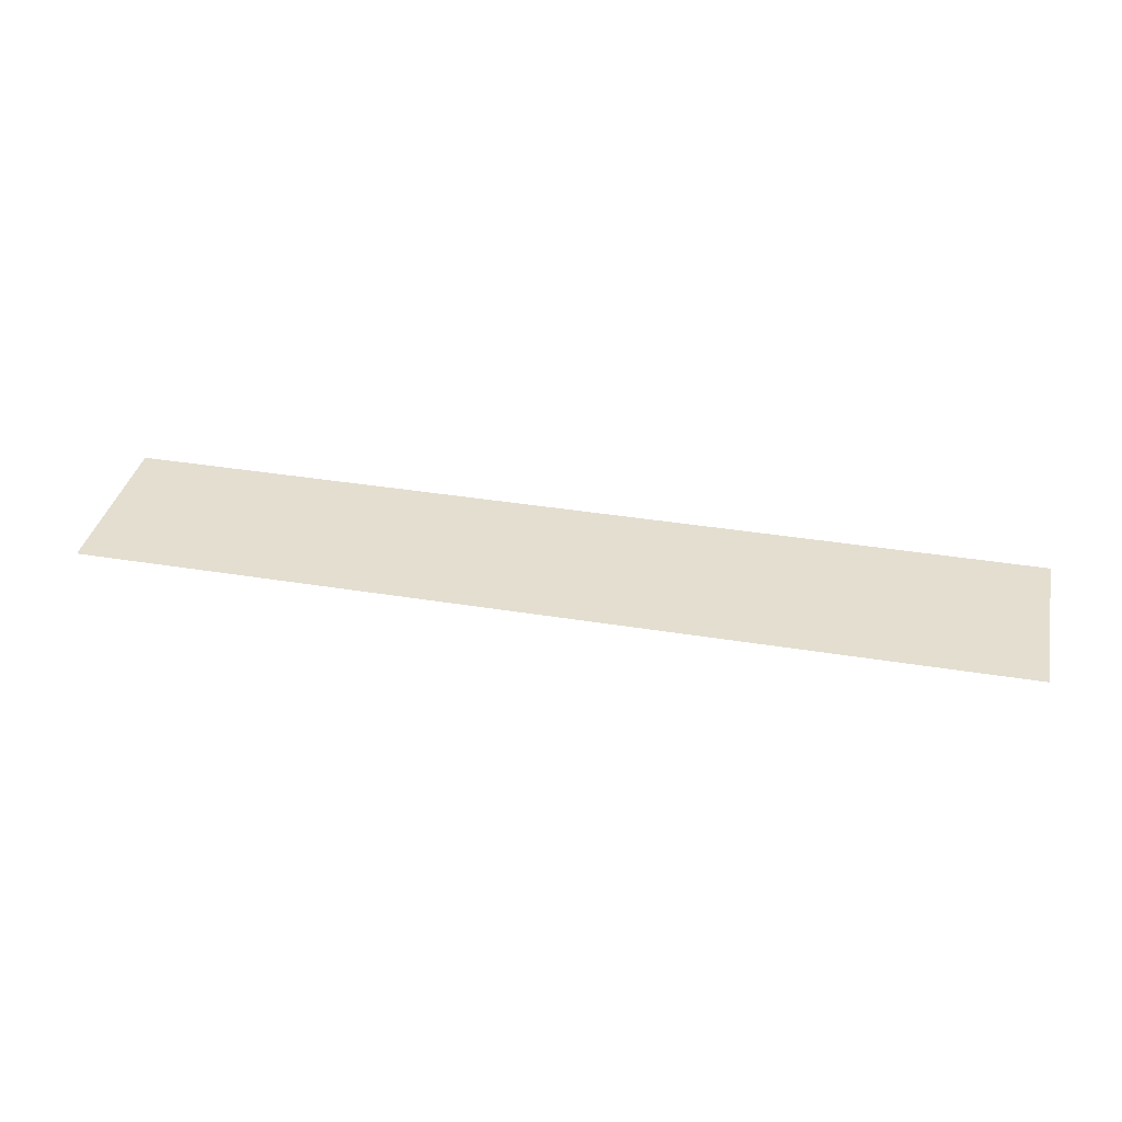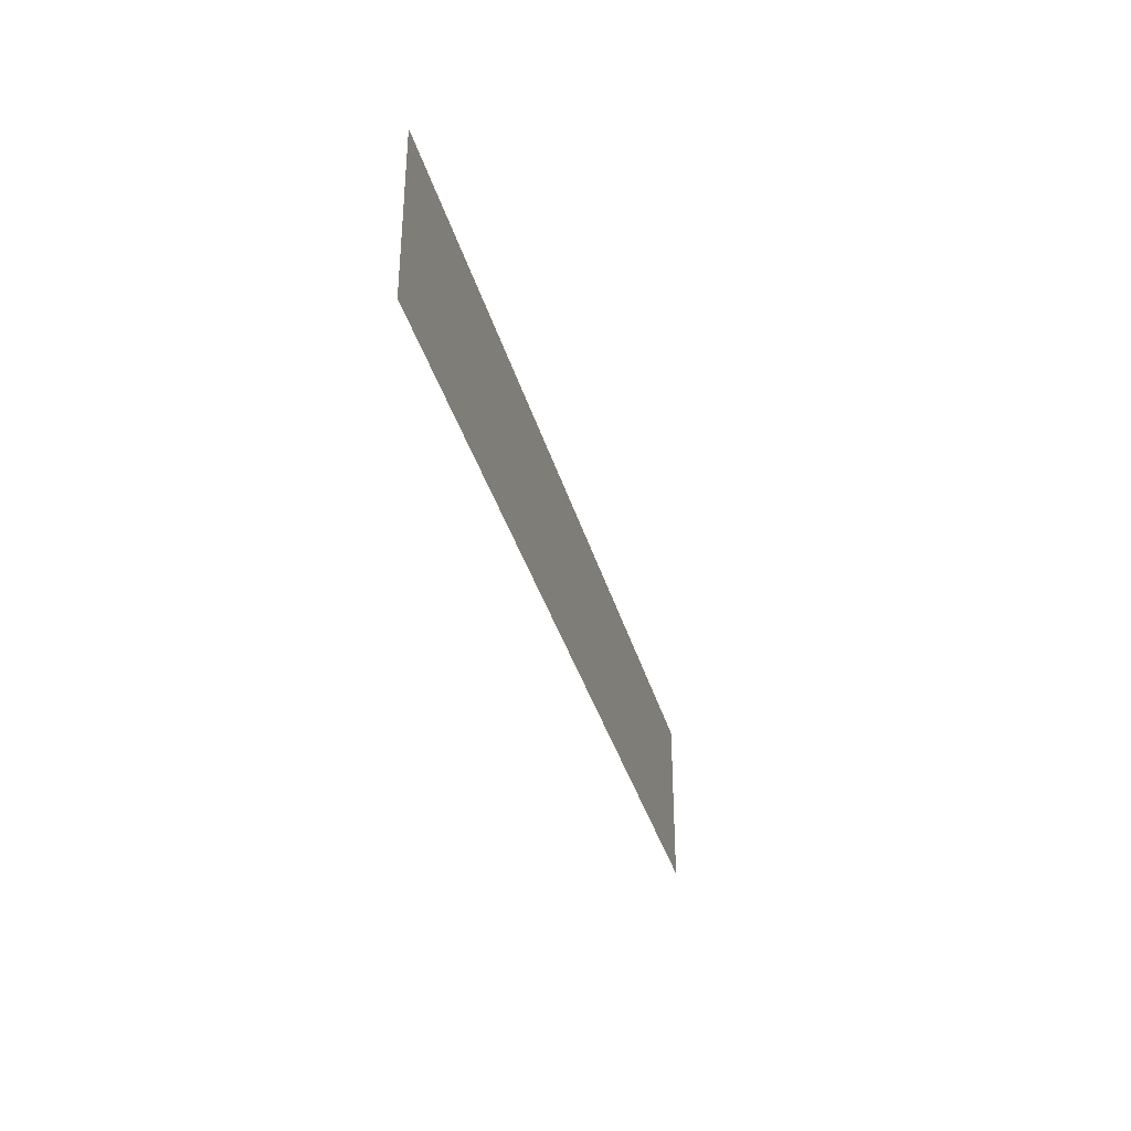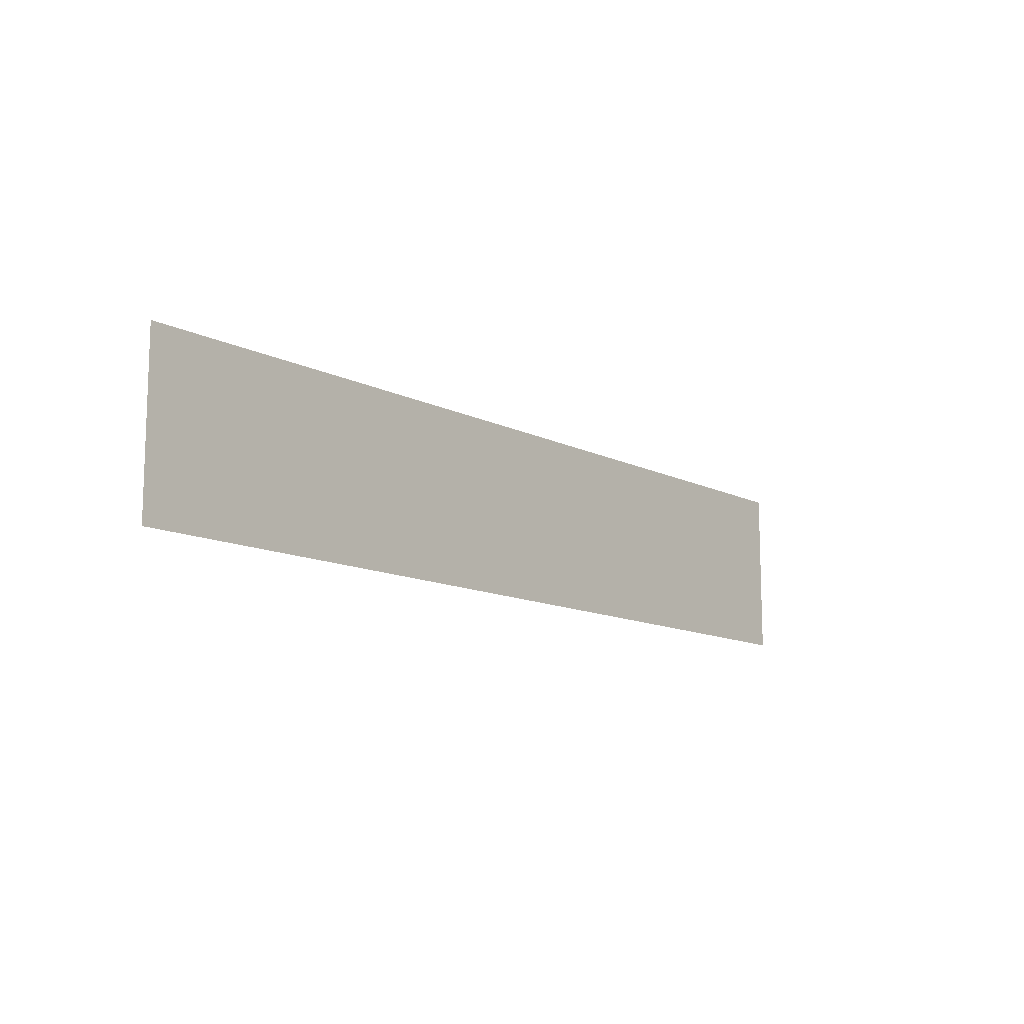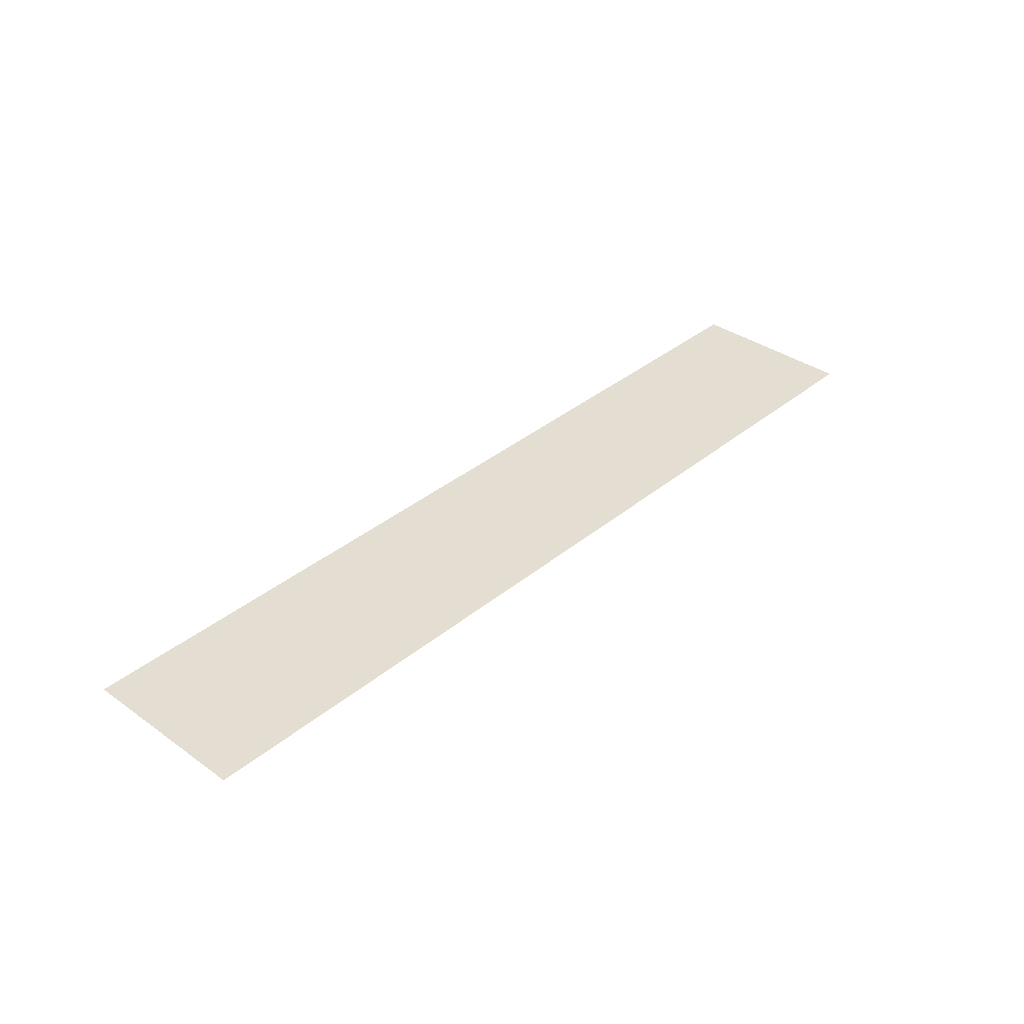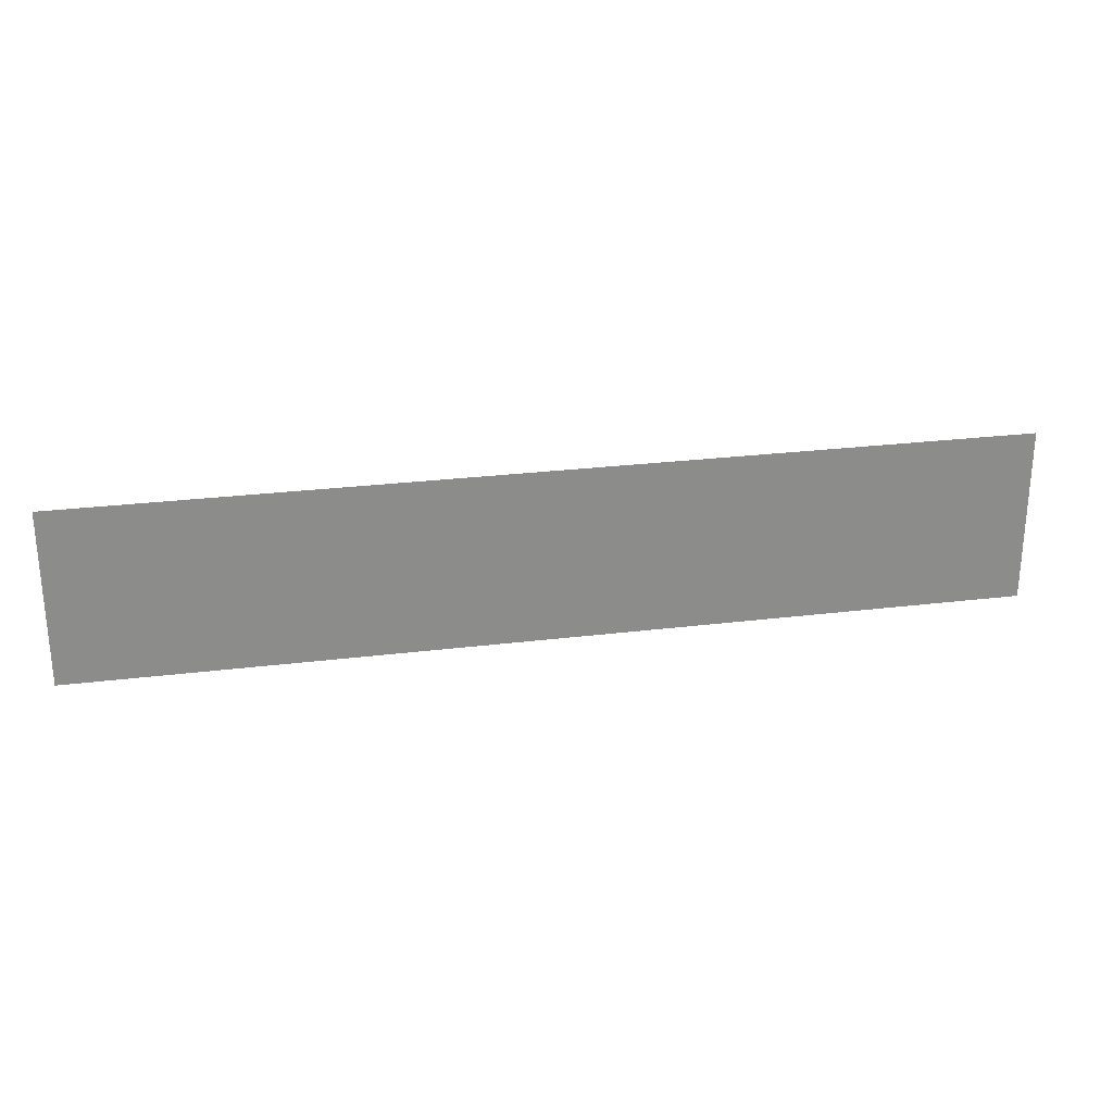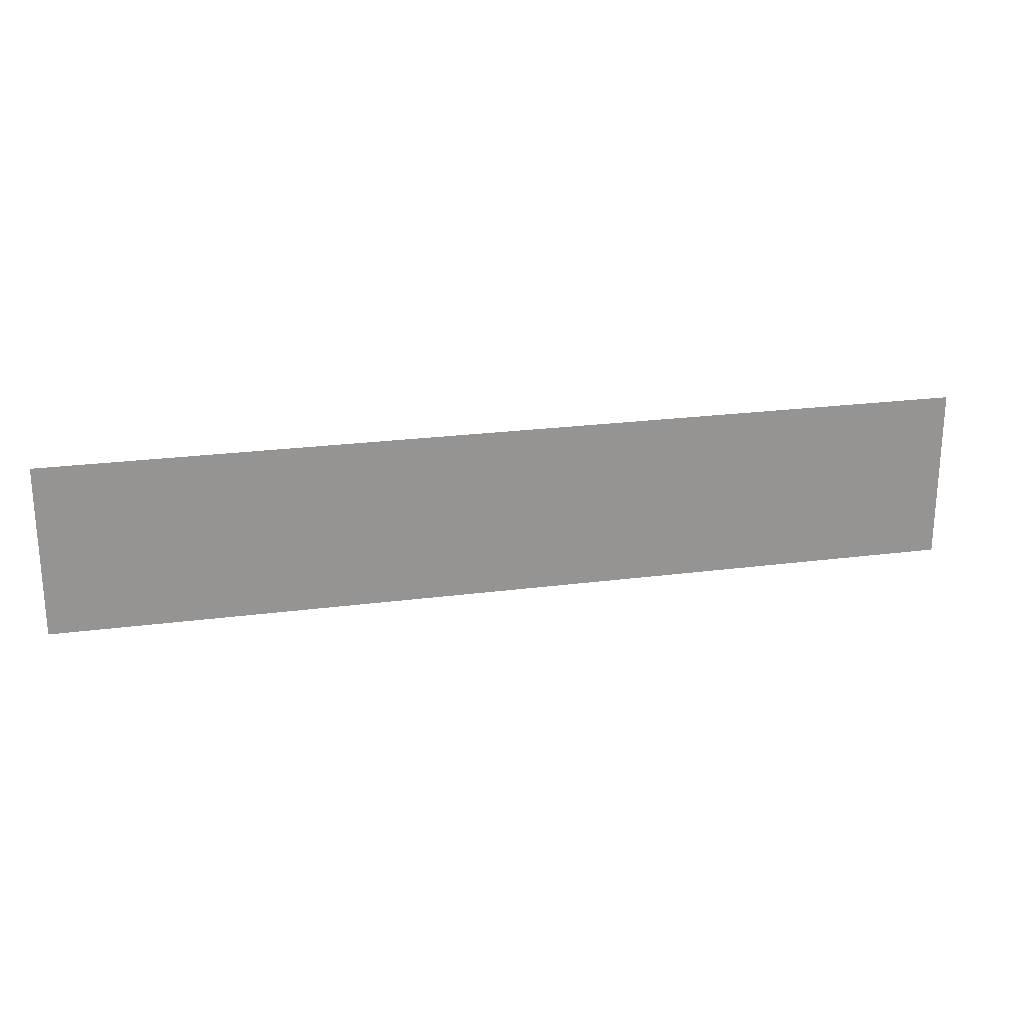
<metadata>
{"format":"obj","ext":"obj","renderer":"f3d","projection":"perspective","resolution":1024,"background":"white","views":[{"elev":36.4,"azim":12.1,"up":"+Z"},{"elev":-35.3,"azim":104.8,"up":"+Y"},{"elev":-12.0,"azim":-49.9,"up":"+Y"},{"elev":36.0,"azim":132.9,"up":"+Z"},{"elev":26.3,"azim":-11.0,"up":"+Y"},{"elev":23.0,"azim":-12.6,"up":"+Y"}]}
</metadata>
<code>
v 0 -5 0
v -1 -5 0
v -1 -4 0
v 0 -4 0
v -1 -5 0
v -2 -5 0
v -2 -4 0
v -1 -4 0
v -2 -5 0
v -3 -5 0
v -3 -4 0
v -2 -4 0
v -3 -5 0
v -4 -5 0
v -4 -4 0
v -3 -4 0
v -4 -5 0
v -5 -5 0
v -5 -4 0
v -4 -4 0
v -5 -5 0
v -6 -5 0
v -6 -4 0
v -5 -4 0
v -6 -5 0
v -7 -5 0
v -7 -4 0
v -6 -4 0
v -7 -5 0
v -8 -5 0
v -8 -4 0
v -7 -4 0
v -8 -5 0
v -9 -5 0
v -9 -4 0
v -8 -4 0
v -9 -5 0
v -10 -5 0
v -10 -4 0
v -9 -4 0
v -10 -5 0
v -11 -5 0
v -11 -4 0
v -10 -4 0
v -11 -5 0
v -12 -5 0
v -12 -4 0
v -11 -4 0
v -12 -5 0
v -13 -5 0
v -13 -4 0
v -12 -4 0
v -13 -5 0
v -14 -5 0
v -14 -4 0
v -13 -4 0
v -14 -5 0
v -15 -5 0
v -15 -4 0
v -14 -4 0
v -15 -5 0
v -16 -5 0
v -16 -4 0
v -15 -4 0
v 0 -6 0
v -1 -6 0
v -1 -5 0
v 0 -5 0
v -1 -6 0
v -2 -6 0
v -2 -5 0
v -1 -5 0
v -2 -6 0
v -3 -6 0
v -3 -5 0
v -2 -5 0
v -3 -6 0
v -4 -6 0
v -4 -5 0
v -3 -5 0
v -4 -6 0
v -5 -6 0
v -5 -5 0
v -4 -5 0
v -5 -6 0
v -6 -6 0
v -6 -5 0
v -5 -5 0
v -6 -6 0
v -7 -6 0
v -7 -5 0
v -6 -5 0
v -7 -6 0
v -8 -6 0
v -8 -5 0
v -7 -5 0
v -8 -6 0
v -9 -6 0
v -9 -5 0
v -8 -5 0
v -9 -6 0
v -10 -6 0
v -10 -5 0
v -9 -5 0
v -10 -6 0
v -11 -6 0
v -11 -5 0
v -10 -5 0
v -11 -6 0
v -12 -6 0
v -12 -5 0
v -11 -5 0
v -12 -6 0
v -13 -6 0
v -13 -5 0
v -12 -5 0
v -13 -6 0
v -14 -6 0
v -14 -5 0
v -13 -5 0
v -14 -6 0
v -15 -6 0
v -15 -5 0
v -14 -5 0
v -15 -6 0
v -16 -6 0
v -16 -5 0
v -15 -5 0
v 0 -7 0
v -1 -7 0
v -1 -6 0
v 0 -6 0
v -1 -7 0
v -2 -7 0
v -2 -6 0
v -1 -6 0
v -2 -7 0
v -3 -7 0
v -3 -6 0
v -2 -6 0
v -3 -7 0
v -4 -7 0
v -4 -6 0
v -3 -6 0
v -4 -7 0
v -5 -7 0
v -5 -6 0
v -4 -6 0
v -5 -7 0
v -6 -7 0
v -6 -6 0
v -5 -6 0
v -6 -7 0
v -7 -7 0
v -7 -6 0
v -6 -6 0
v -7 -7 0
v -8 -7 0
v -8 -6 0
v -7 -6 0
v -8 -7 0
v -9 -7 0
v -9 -6 0
v -8 -6 0
v -9 -7 0
v -10 -7 0
v -10 -6 0
v -9 -6 0
v -10 -7 0
v -11 -7 0
v -11 -6 0
v -10 -6 0
v -11 -7 0
v -12 -7 0
v -12 -6 0
v -11 -6 0
v -12 -7 0
v -13 -7 0
v -13 -6 0
v -12 -6 0
v -13 -7 0
v -14 -7 0
v -14 -6 0
v -13 -6 0
v -14 -7 0
v -15 -7 0
v -15 -6 0
v -14 -6 0
v -15 -7 0
v -16 -7 0
v -16 -6 0
v -15 -6 0
g pueblo_mesh_0003
f 1 2 3 4
f 5 6 7 8
f 9 10 11 12
f 13 14 15 16
f 17 18 19 20
f 21 22 23 24
f 25 26 27 28
f 29 30 31 32
f 33 34 35 36
f 37 38 39 40
f 41 42 43 44
f 45 46 47 48
f 49 50 51 52
f 53 54 55 56
f 57 58 59 60
f 61 62 63 64
f 65 66 67 68
f 69 70 71 72
f 73 74 75 76
f 77 78 79 80
f 81 82 83 84
f 85 86 87 88
f 89 90 91 92
f 93 94 95 96
f 97 98 99 100
f 101 102 103 104
f 105 106 107 108
f 109 110 111 112
f 113 114 115 116
f 117 118 119 120
f 121 122 123 124
f 125 126 127 128
f 129 130 131 132
f 133 134 135 136
f 137 138 139 140
f 141 142 143 144
f 145 146 147 148
f 149 150 151 152
f 153 154 155 156
f 157 158 159 160
f 161 162 163 164
f 165 166 167 168
f 169 170 171 172
f 173 174 175 176
f 177 178 179 180
f 181 182 183 184
f 185 186 187 188
f 189 190 191 192

</code>
